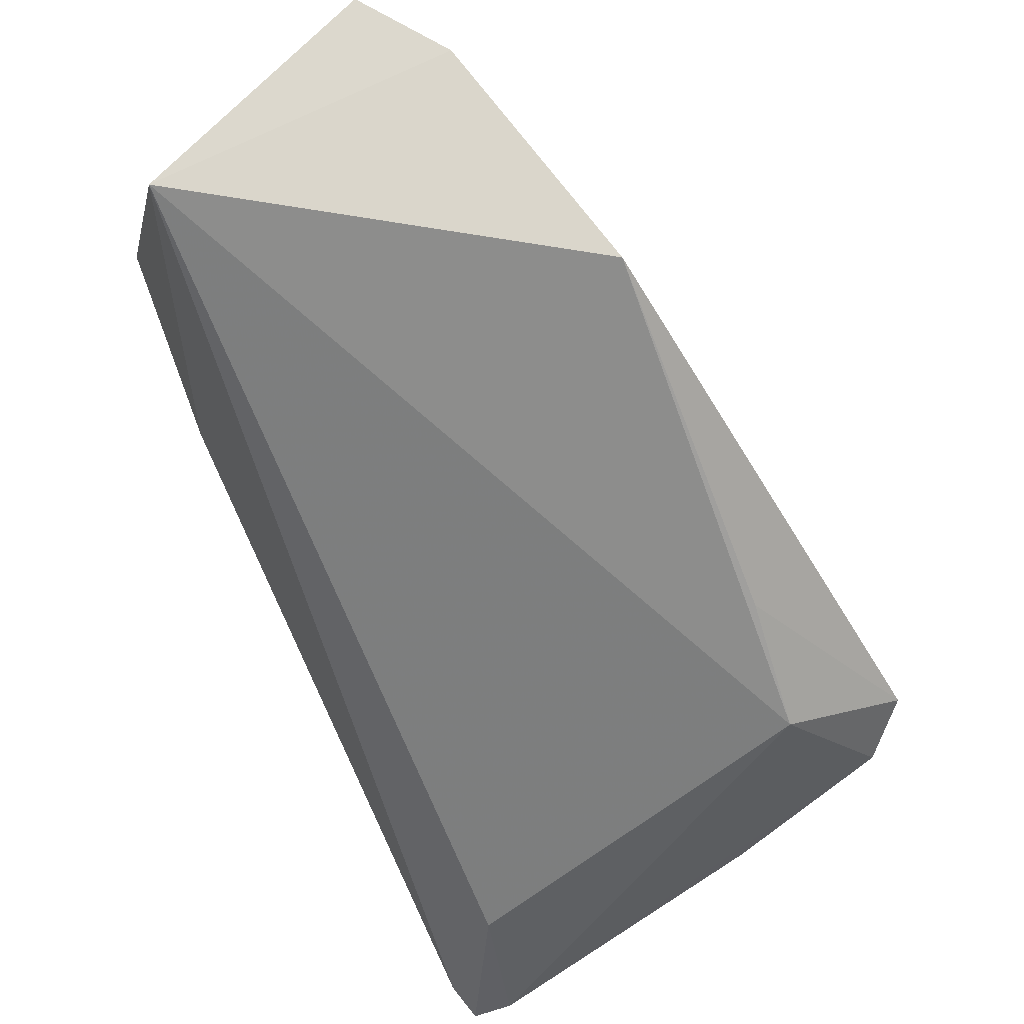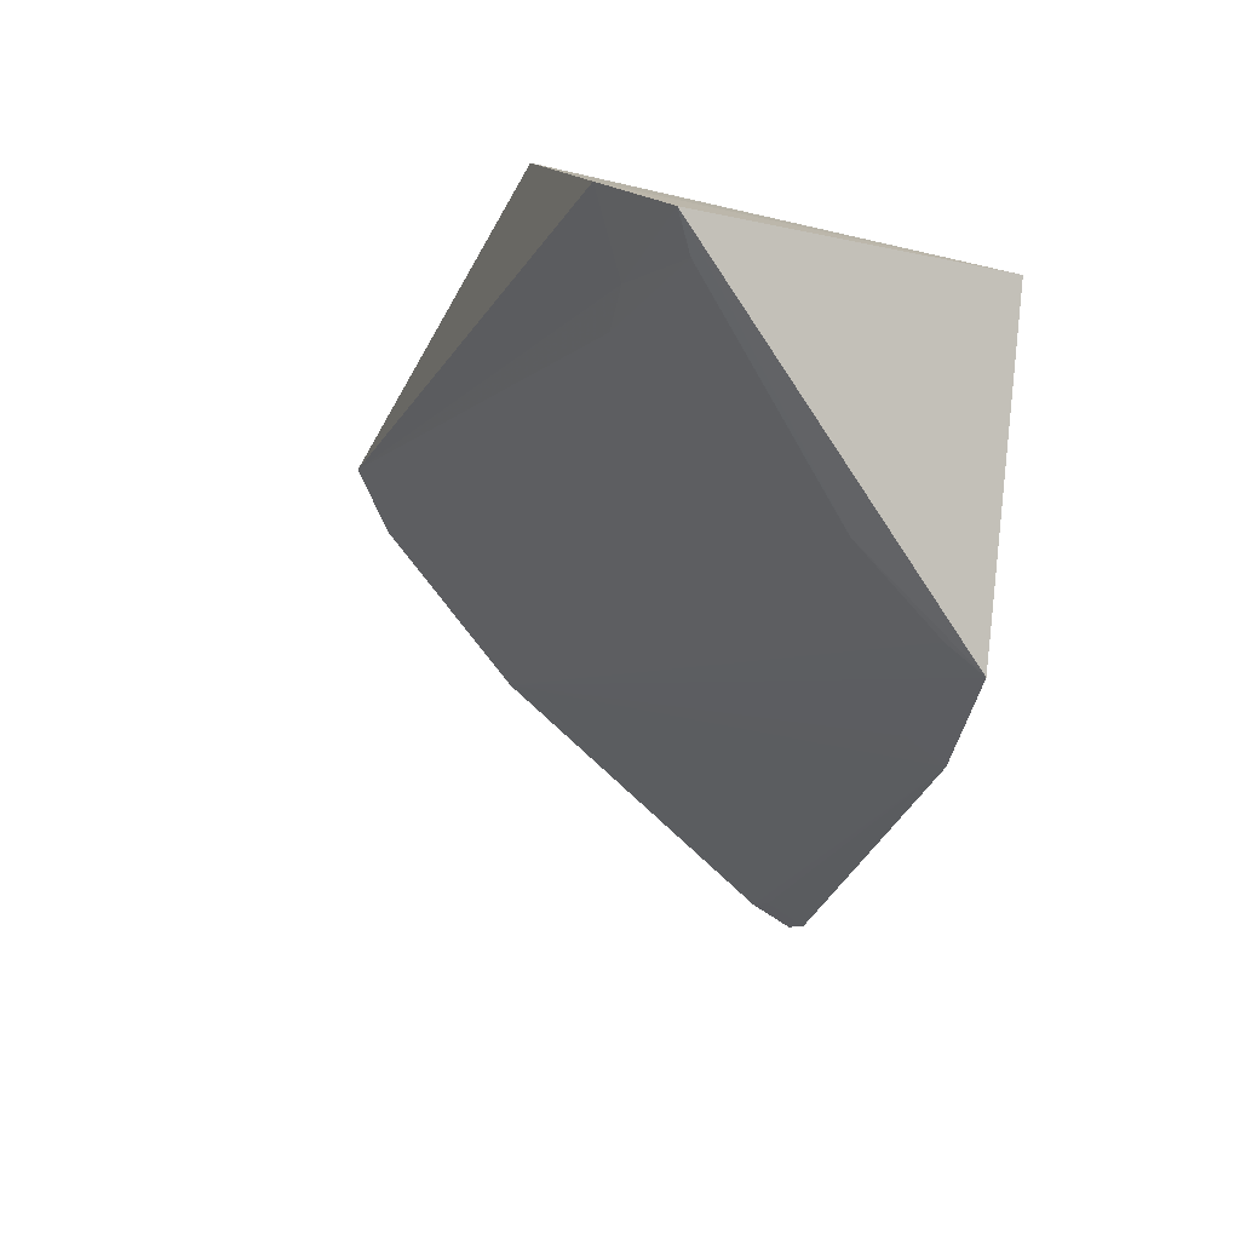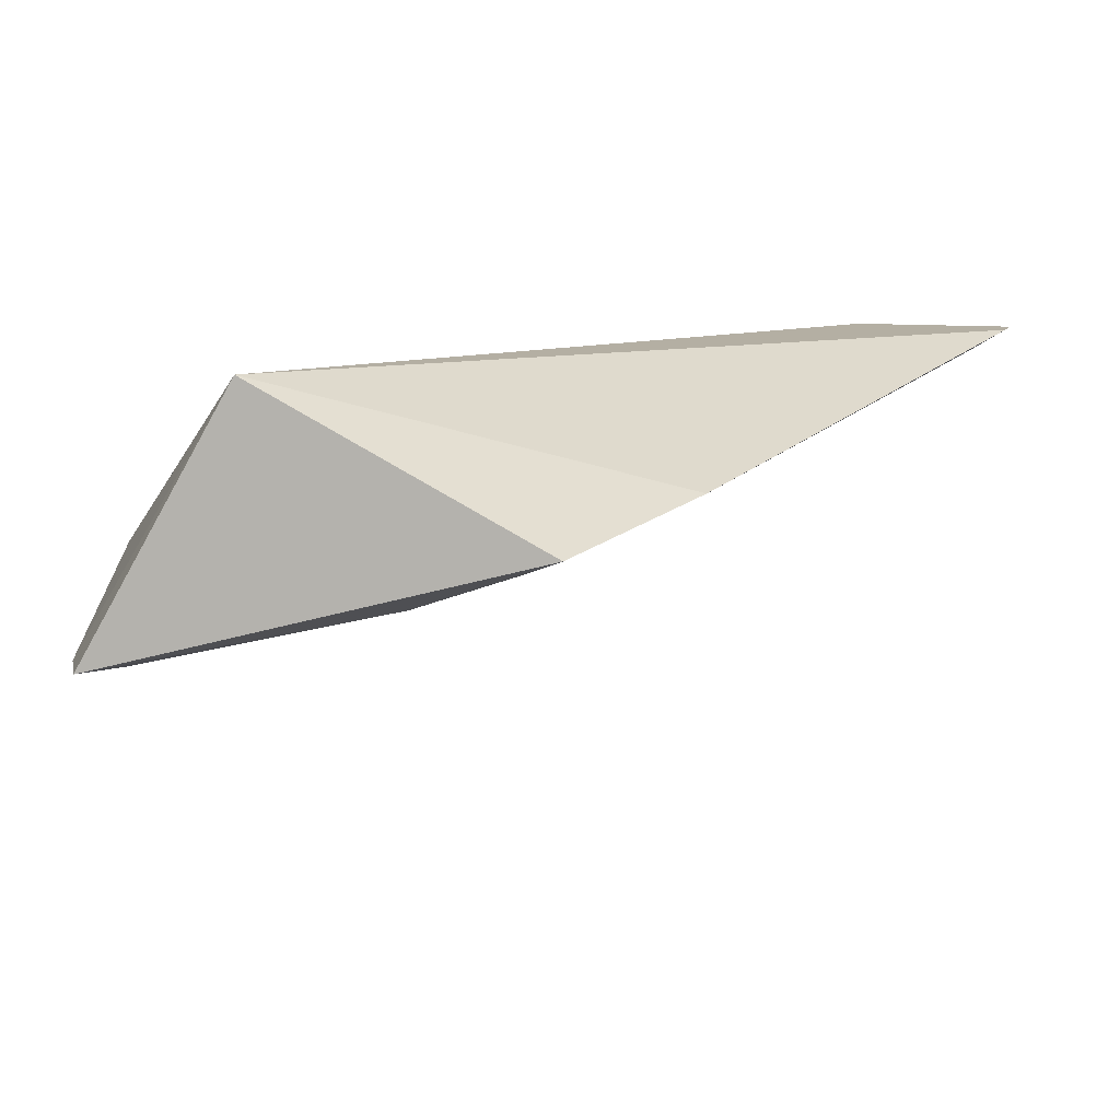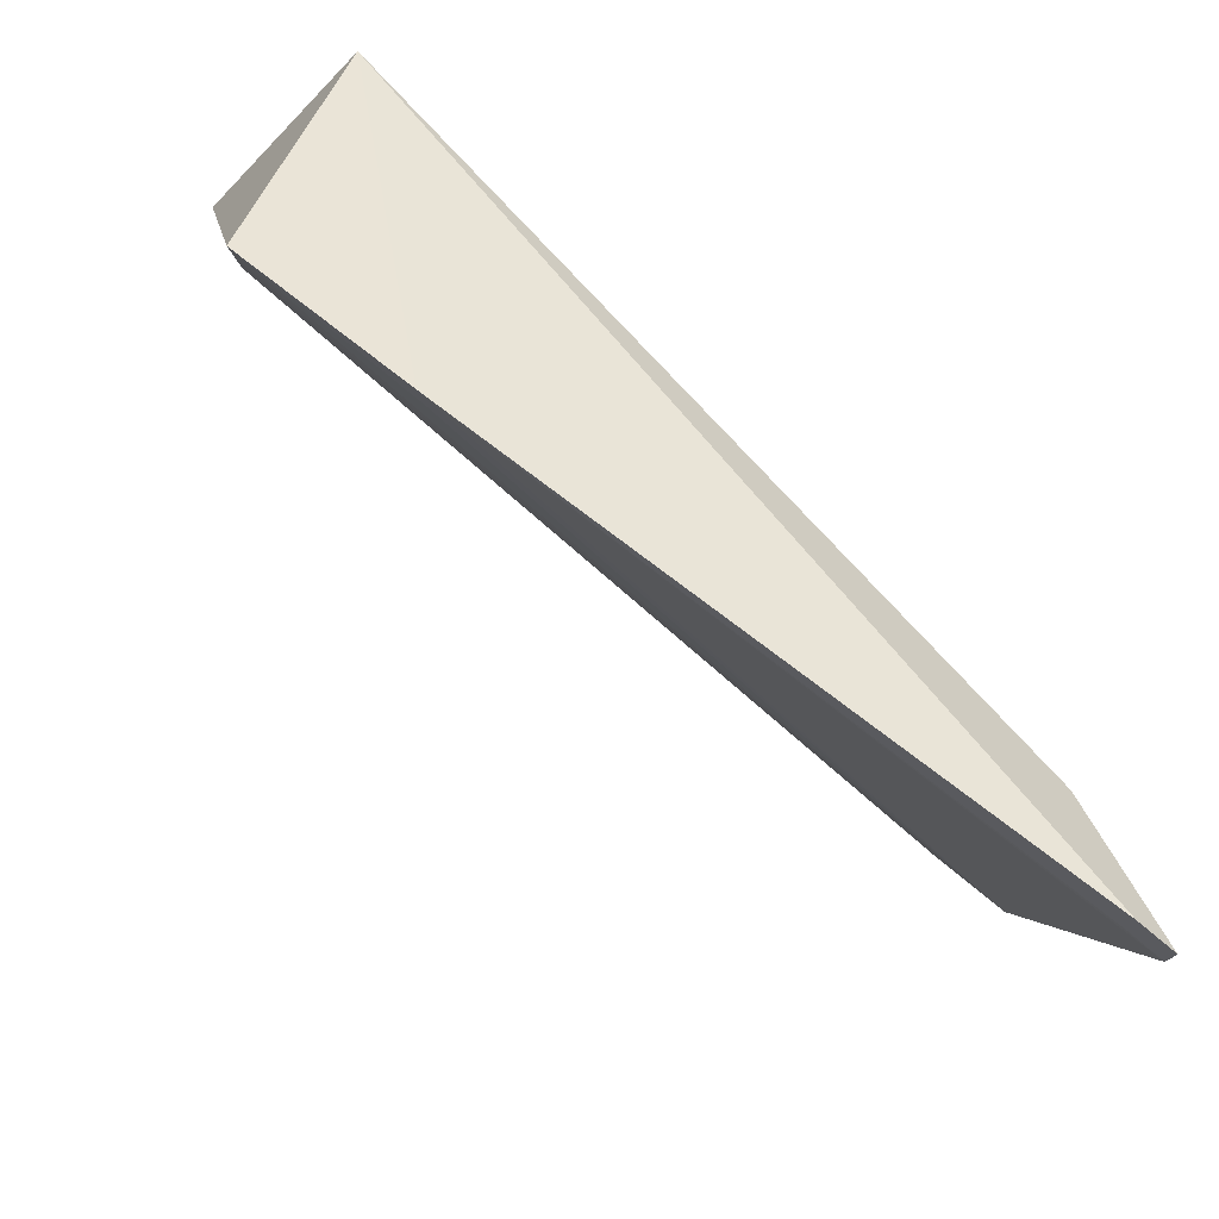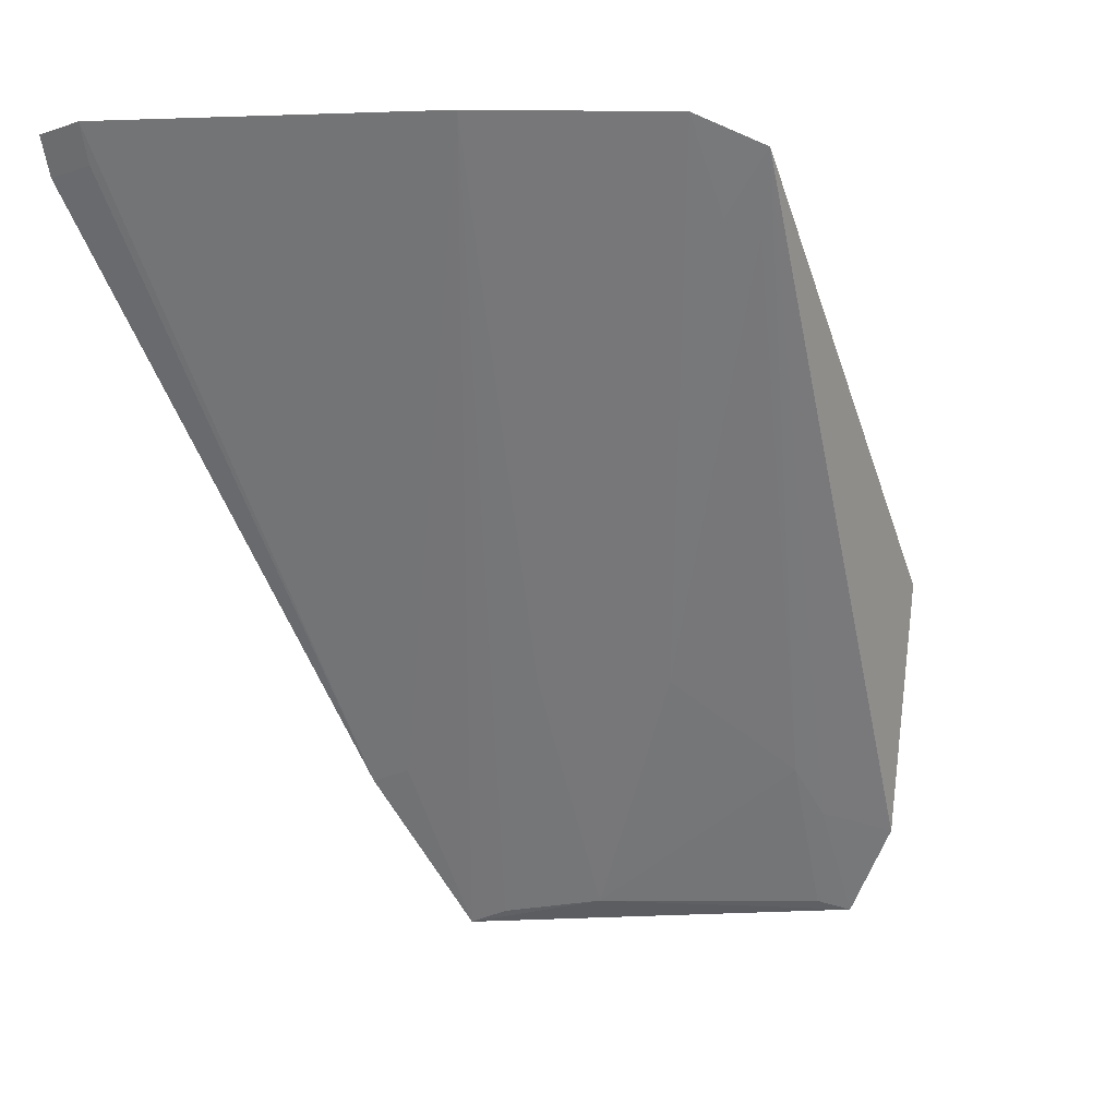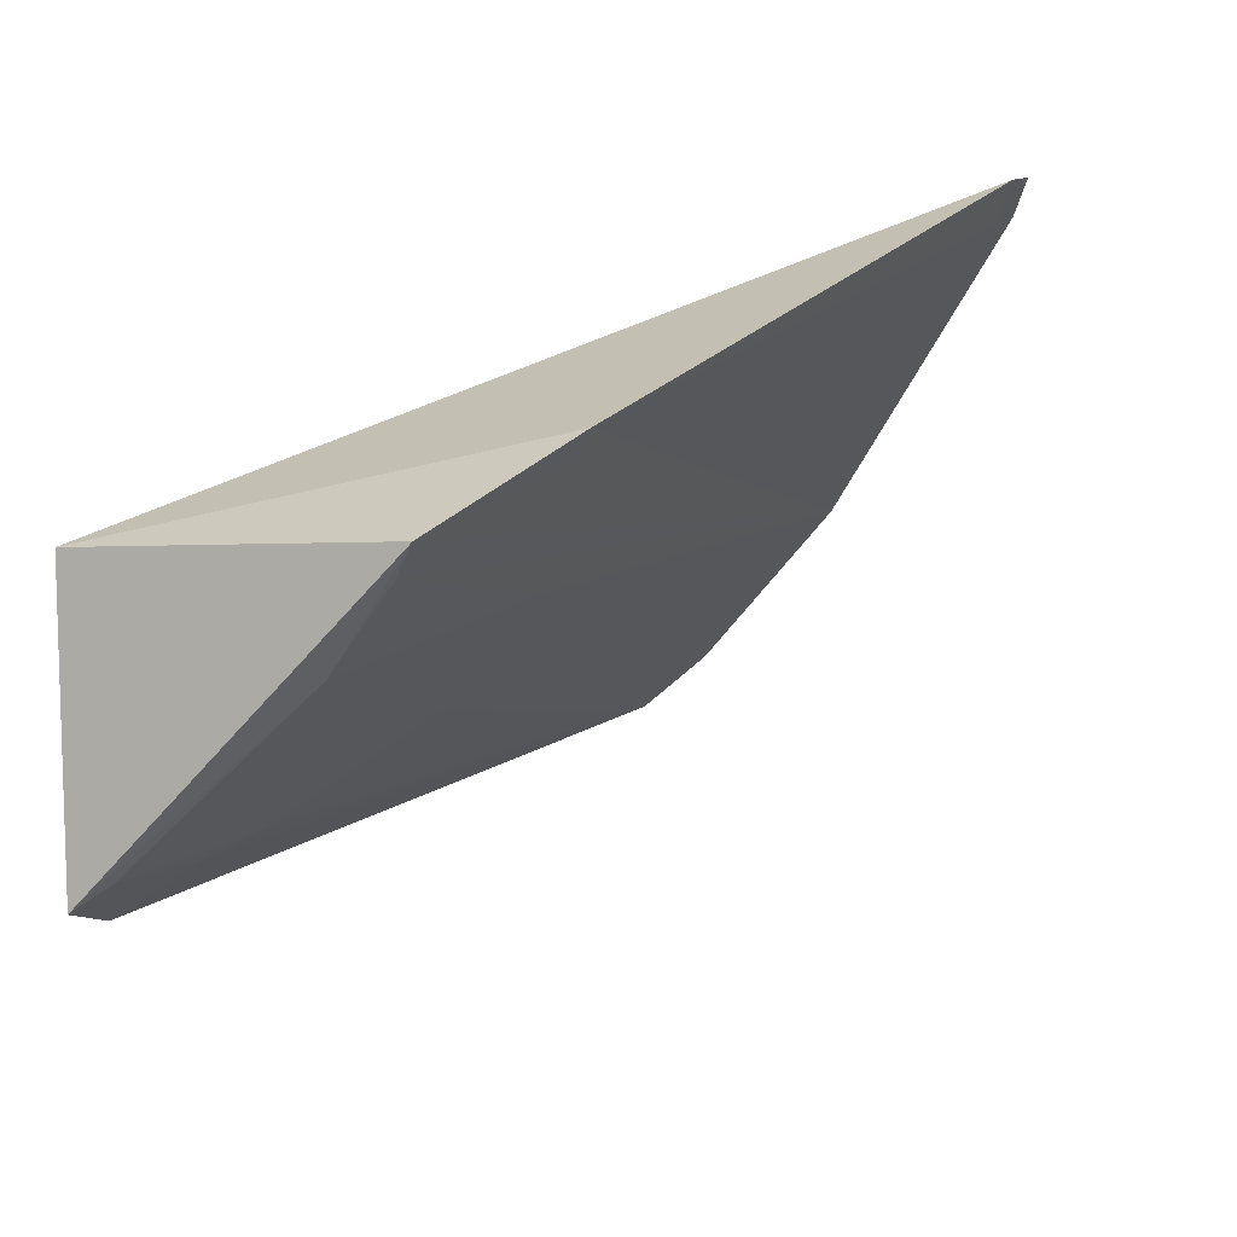
<metadata>
{"format":"obj","ext":"obj","renderer":"f3d","projection":"perspective","resolution":1024,"background":"white","views":[{"elev":66.3,"azim":153.1,"up":"+Z"},{"elev":-73.2,"azim":-9.2,"up":"+Y"},{"elev":-55.5,"azim":63.8,"up":"+Y"},{"elev":-35.2,"azim":73.6,"up":"+Z"},{"elev":3.1,"azim":-135.3,"up":"+Y"},{"elev":-66.5,"azim":96.0,"up":"+Y"}]}
</metadata>
<code>
v -26.34 -88.03 -23.14
v -25.83 -91.22 -32.07
v -25.4 -85.96 -36.15
v -25.9 -65.61 -49.43
v -42.3 -66.16 -35.91
v -25.59 -66.82 -48.82
v -34.74 -90.91 -22.42
v -38.44 -66.87 -35.15
v -36.43 -65.19 -42.59
v -27.19 -65.29 -48.94
v -27.37 -67.31 -44.02
v -29.46 -90.36 -29.47
v -38.23 -79.41 -23.59
v -26.5 -85.56 -35.63
v -41.12 -65.25 -38.04
v -26.86 -66.49 -48.34
v -35.63 -85.56 -26.51
v -26.9 -90.78 -31.5
v -36.64 -87.92 -22.61
v -38.62 -70.18 -32.05
v -34.18 -82.37 -31.13
v -31.14 -82.37 -34.16
v -34.23 -90.52 -23.58
v -35.58 -87.16 -25.01
v -40.69 -68.12 -36.07
v -41.24 -68.57 -35.03
f 1 2 3
f 6 1 3
f 7 2 1
f 10 4 6
f 10 3 9
f 11 6 4
f 11 1 6
f 11 8 1
f 11 10 8
f 11 4 10
f 12 2 7
f 13 1 8
f 14 9 3
f 14 3 2
f 14 2 9
f 15 5 8
f 15 10 9
f 15 8 10
f 16 10 6
f 16 6 3
f 16 3 10
f 18 9 2
f 18 2 12
f 19 7 1
f 19 1 13
f 19 13 5
f 20 13 8
f 20 8 5
f 20 5 13
f 21 15 12
f 21 12 17
f 22 15 9
f 22 12 15
f 22 18 12
f 22 9 18
f 23 17 12
f 23 12 7
f 24 7 19
f 24 23 7
f 24 17 23
f 24 19 5
f 24 5 17
f 25 5 15
f 25 15 21
f 26 21 17
f 26 17 5
f 26 25 21
f 26 5 25

</code>
